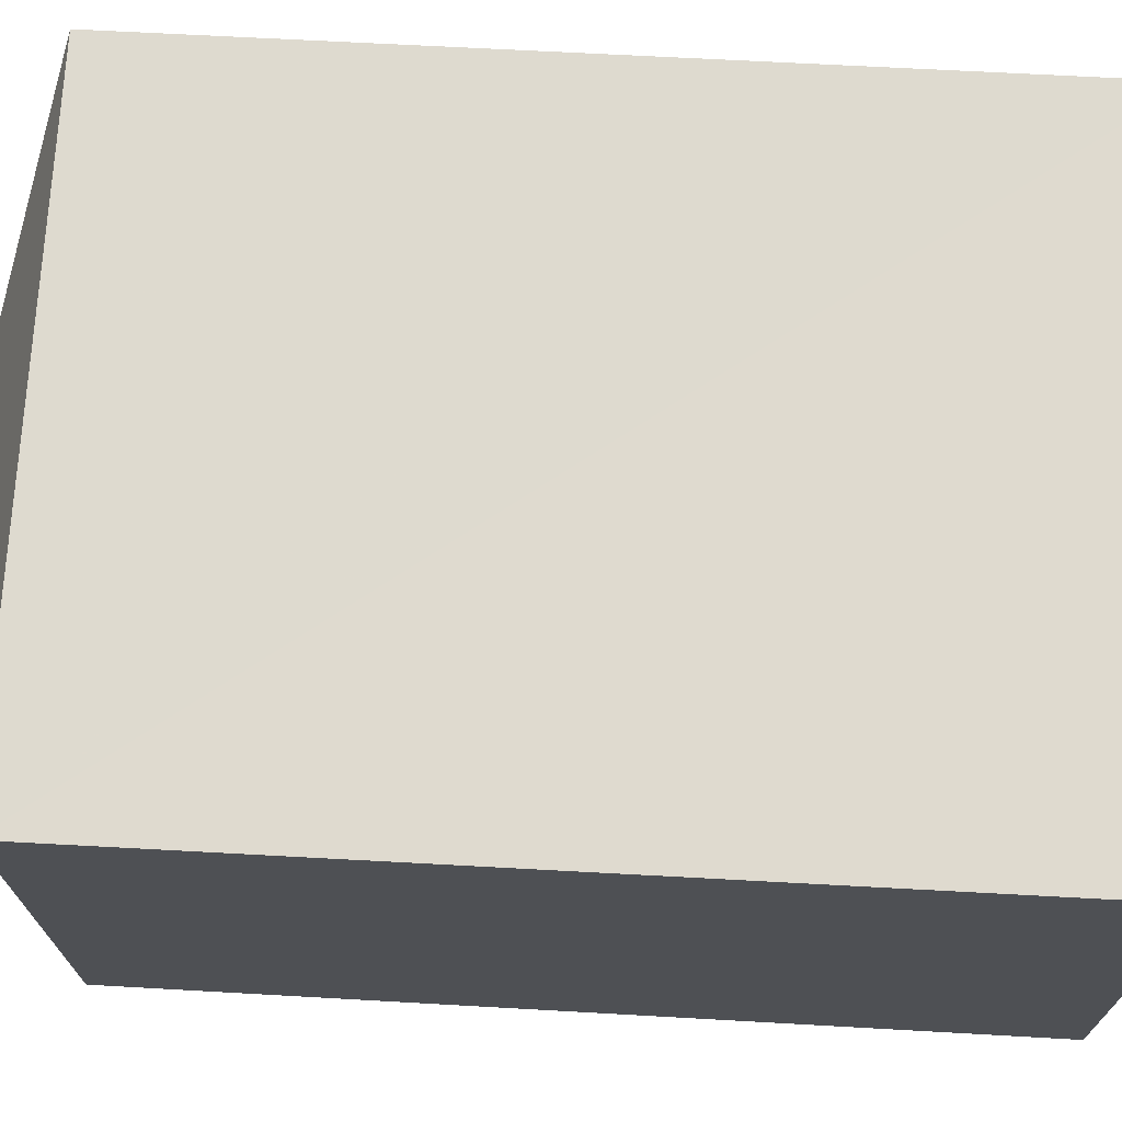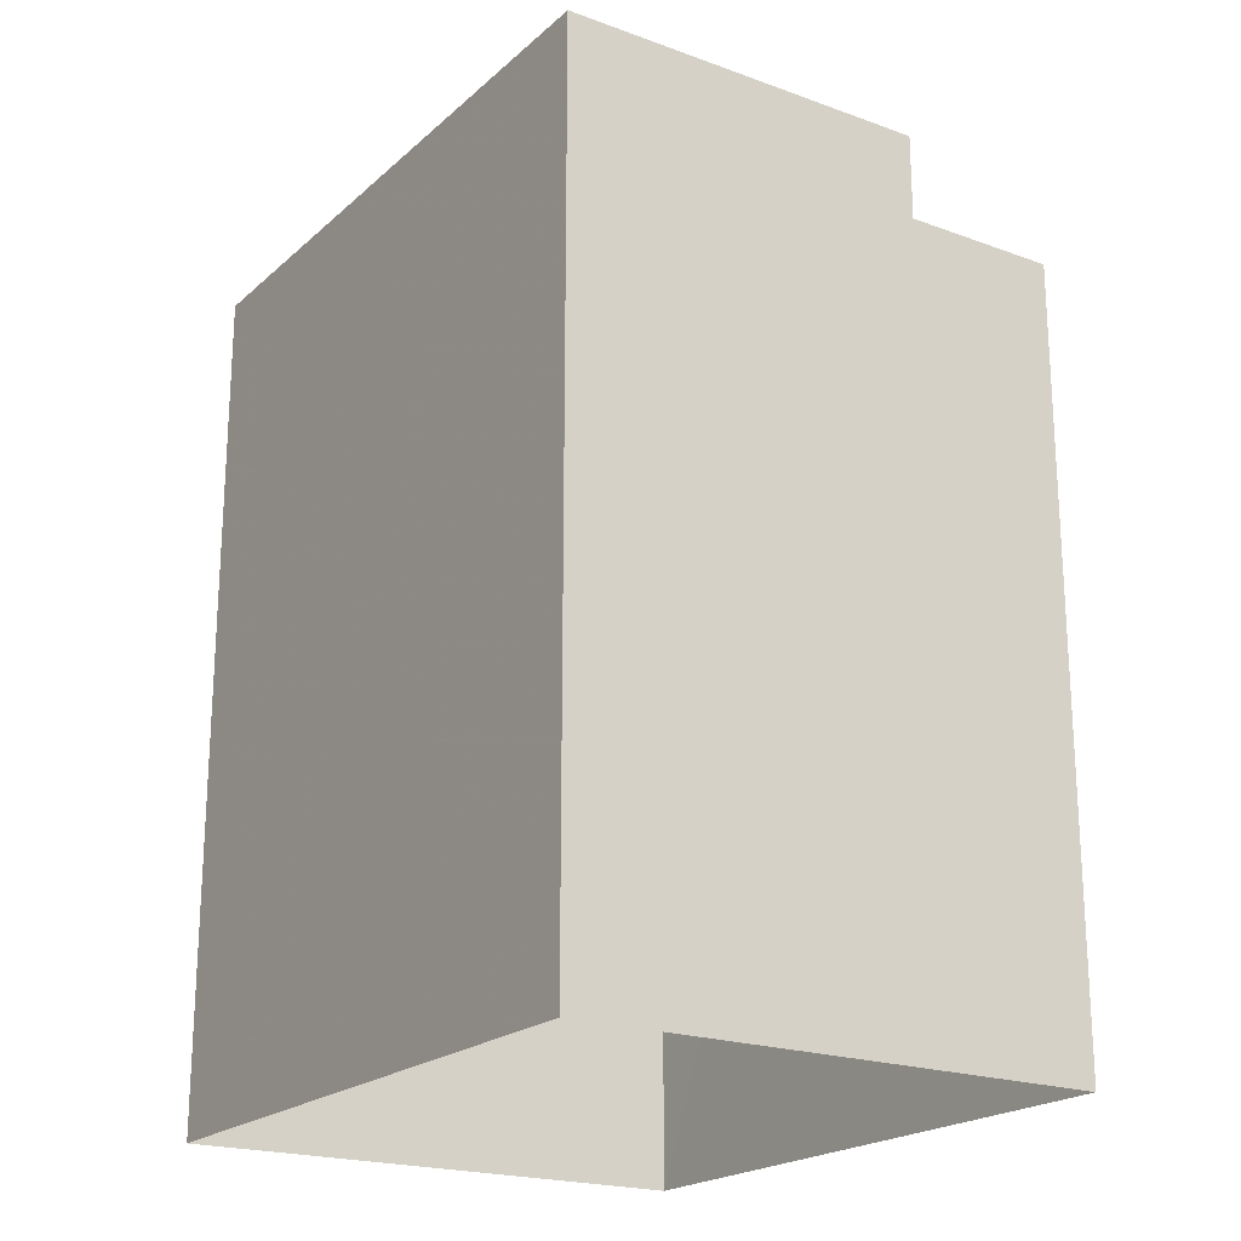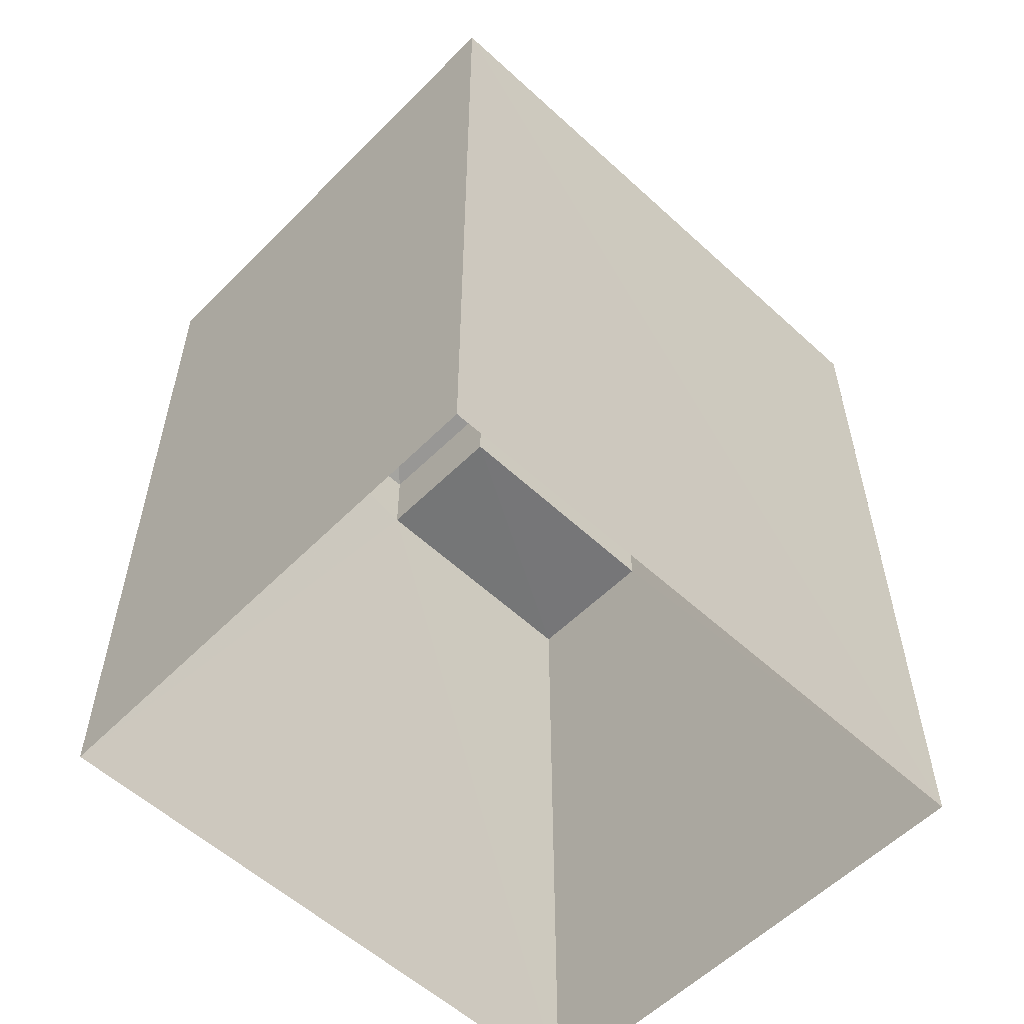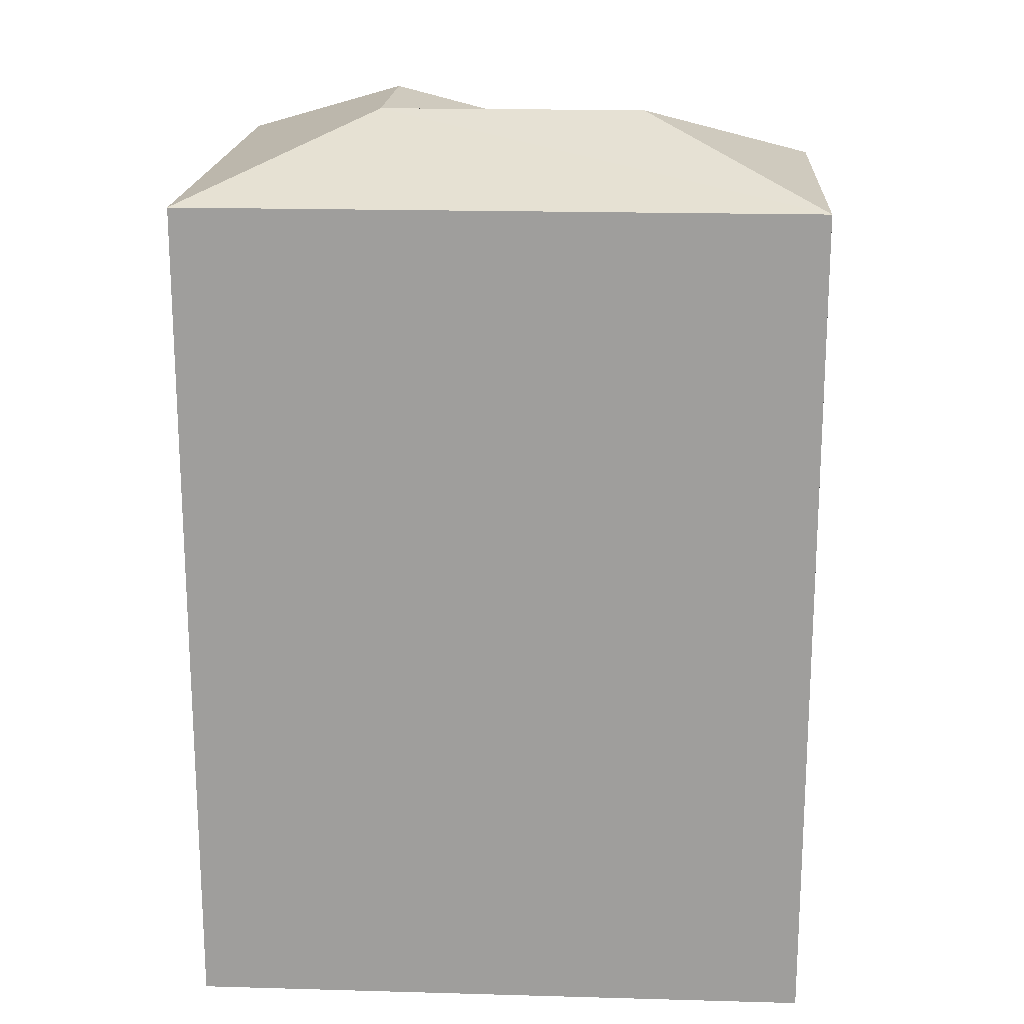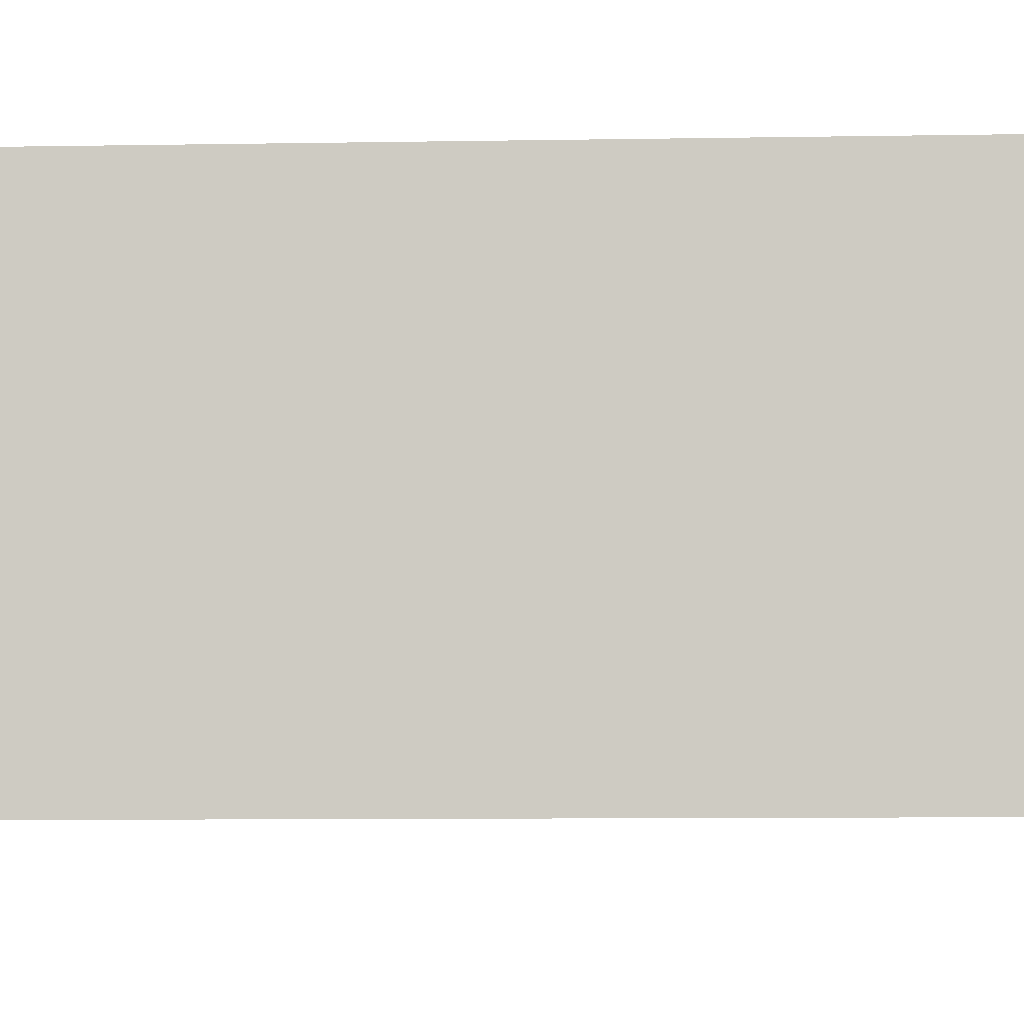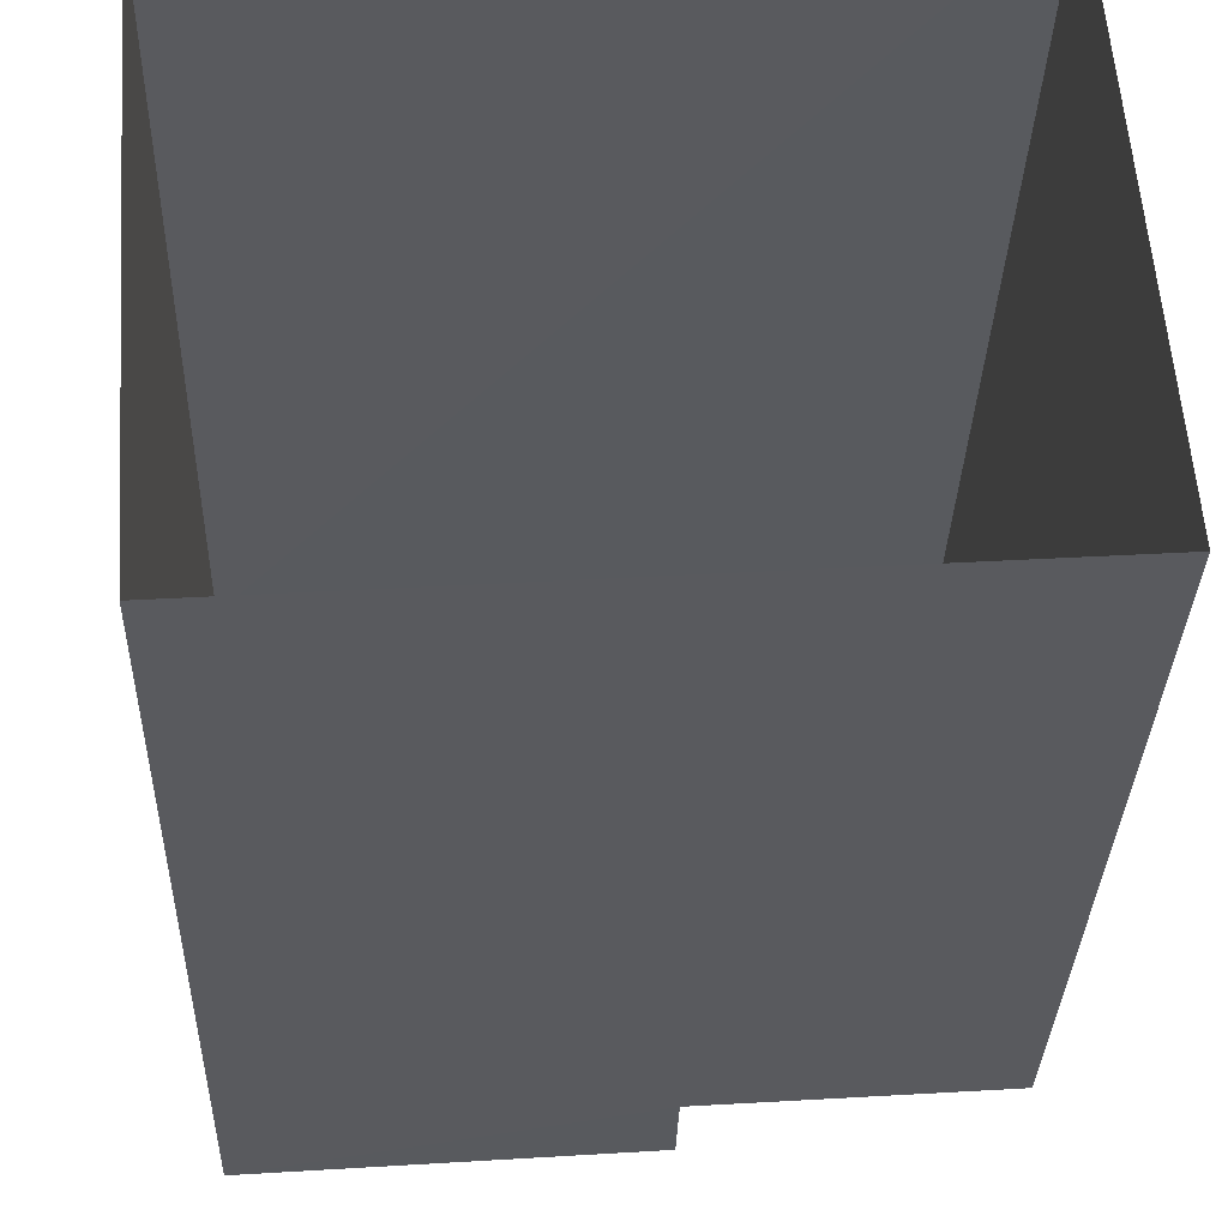
<metadata>
{"format":"obj","ext":"obj","renderer":"f3d","projection":"perspective","resolution":1024,"background":"white","views":[{"elev":66.8,"azim":93.1,"up":"+Y"},{"elev":-20.8,"azim":-127.4,"up":"+Z"},{"elev":-56.3,"azim":132.1,"up":"+Z"},{"elev":18.5,"azim":179.1,"up":"+Z"},{"elev":-9.2,"azim":92.4,"up":"+Y"},{"elev":-32.0,"azim":178.4,"up":"+Y"}]}
</metadata>
<code>
v -3.727e+05 -1.054e+05 23.92
v -3.727e+05 -1.054e+05 23.92
v -3.727e+05 -1.054e+05 23.92
v -3.727e+05 -1.054e+05 23.92
v -3.727e+05 -1.054e+05 34.32
v -3.727e+05 -1.054e+05 33.53
v -3.727e+05 -1.054e+05 33.53
v -3.727e+05 -1.054e+05 34.32
v -3.727e+05 -1.054e+05 33.53
v -3.727e+05 -1.054e+05 33.53
v -3.727e+05 -1.054e+05 33.53
v -3.727e+05 -1.054e+05 34.33
v -3.727e+05 -1.054e+05 33.53
v -3.727e+05 -1.054e+05 32.58
v -3.727e+05 -1.054e+05 32.57
v -3.727e+05 -1.054e+05 32.58
v -3.727e+05 -1.054e+05 32.58
f 1 2 3
f 4 1 3
f 5 6 7
f 8 6 5
f 8 9 6
f 10 11 12
f 8 10 12
f 12 11 13
f 5 10 8
f 5 7 10
f 14 15 16
f 17 14 16
f 13 9 8
f 12 13 8
f 13 17 4
f 4 17 1
f 13 11 17
f 1 17 16
f 13 4 3
f 9 13 3
f 7 6 15
f 6 2 15
f 15 1 16
f 15 2 1
f 14 11 10
f 14 17 11
f 15 10 7
f 15 14 10
f 9 3 2
f 6 9 2

</code>
